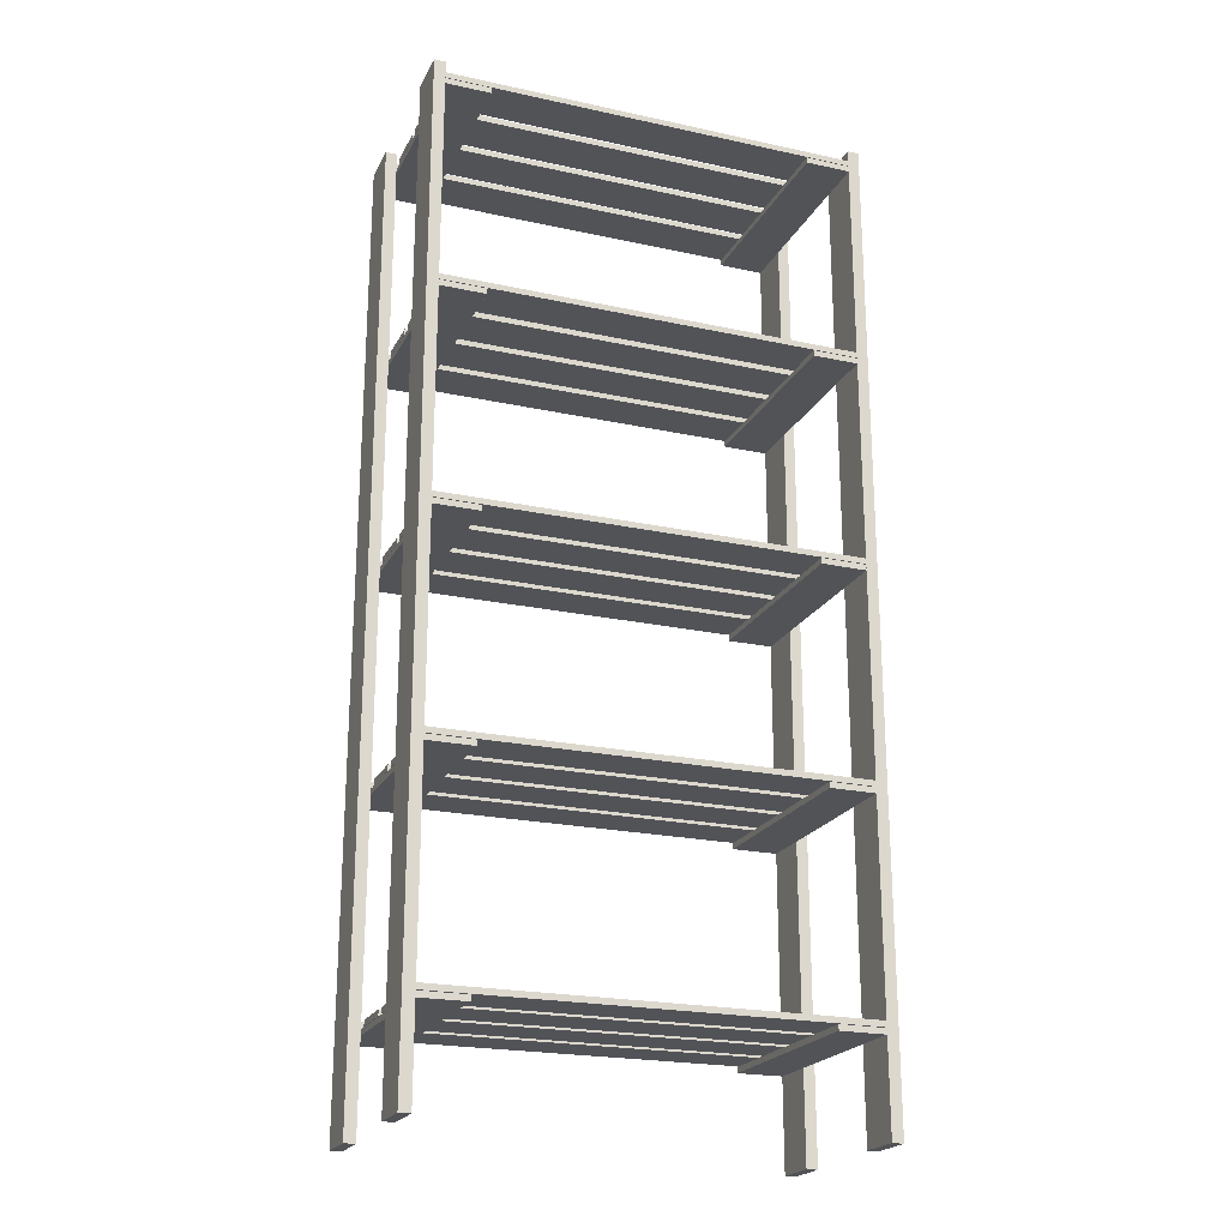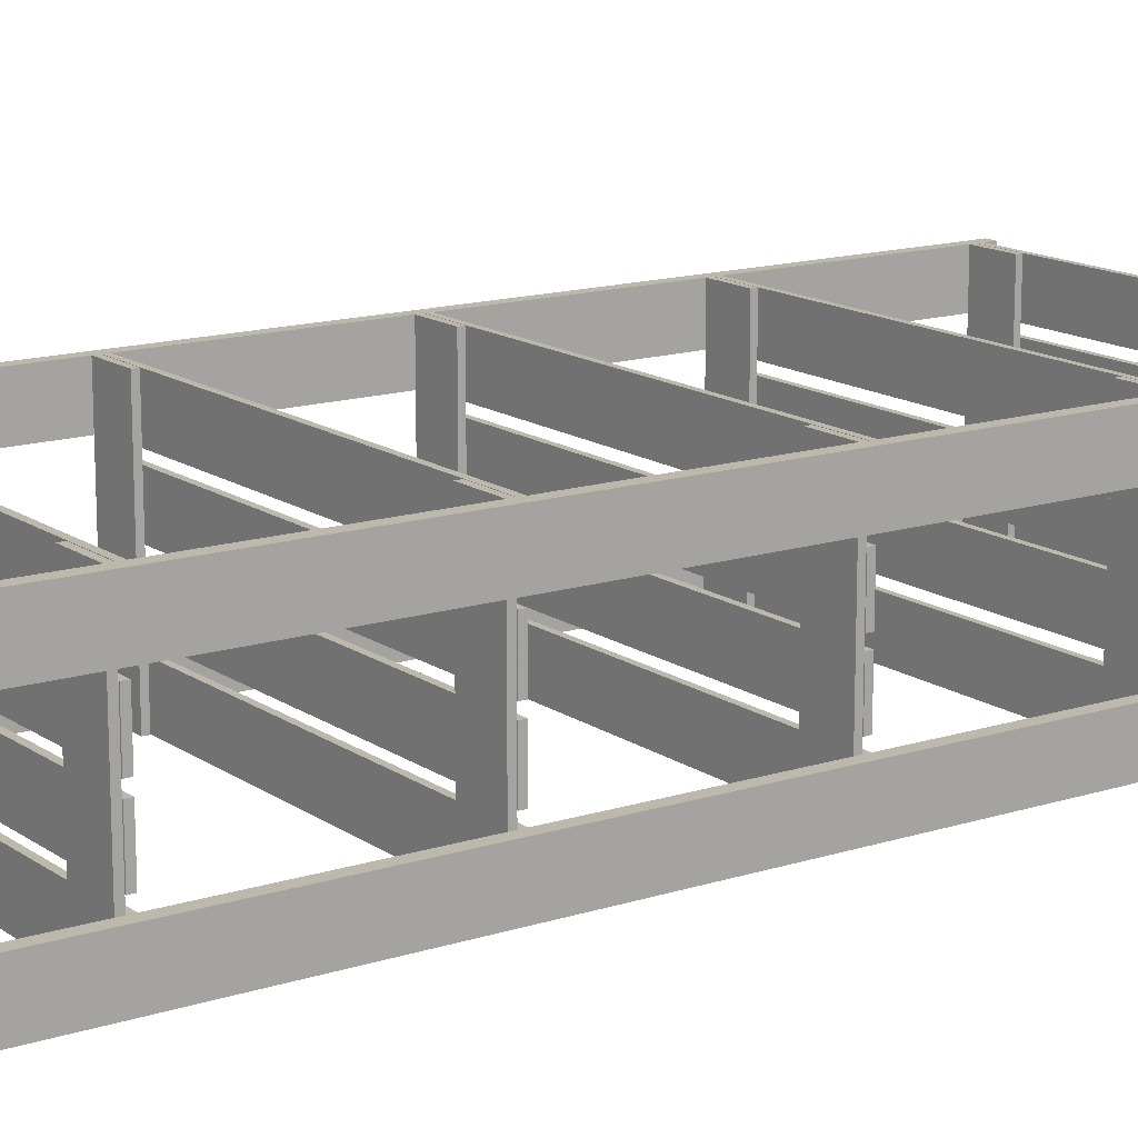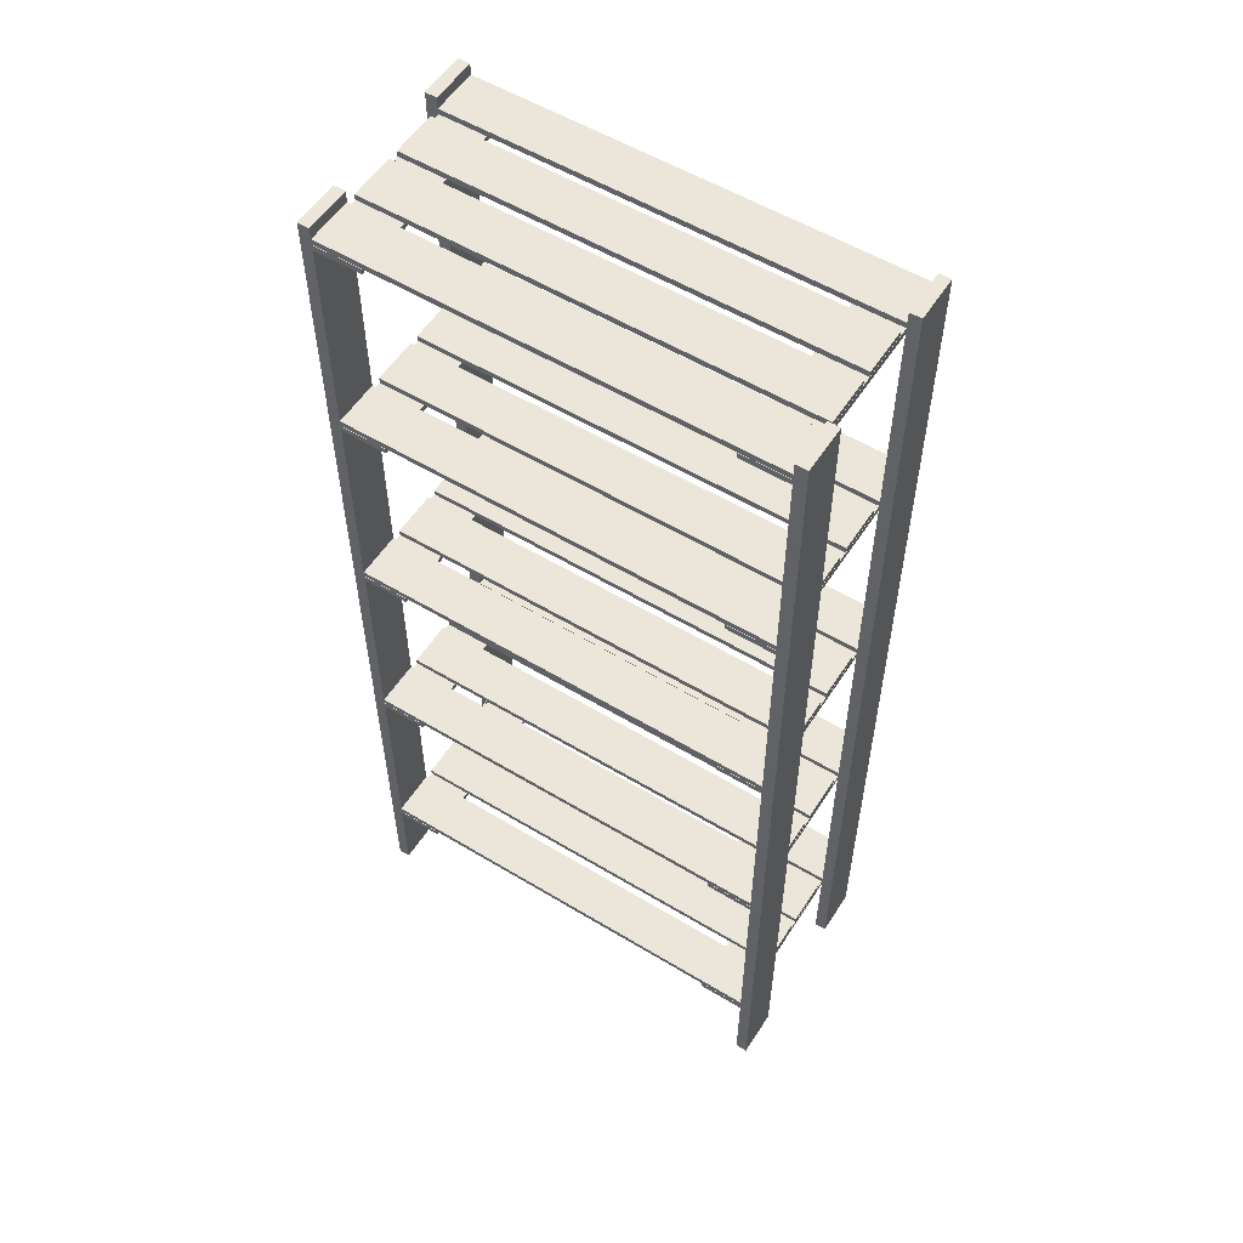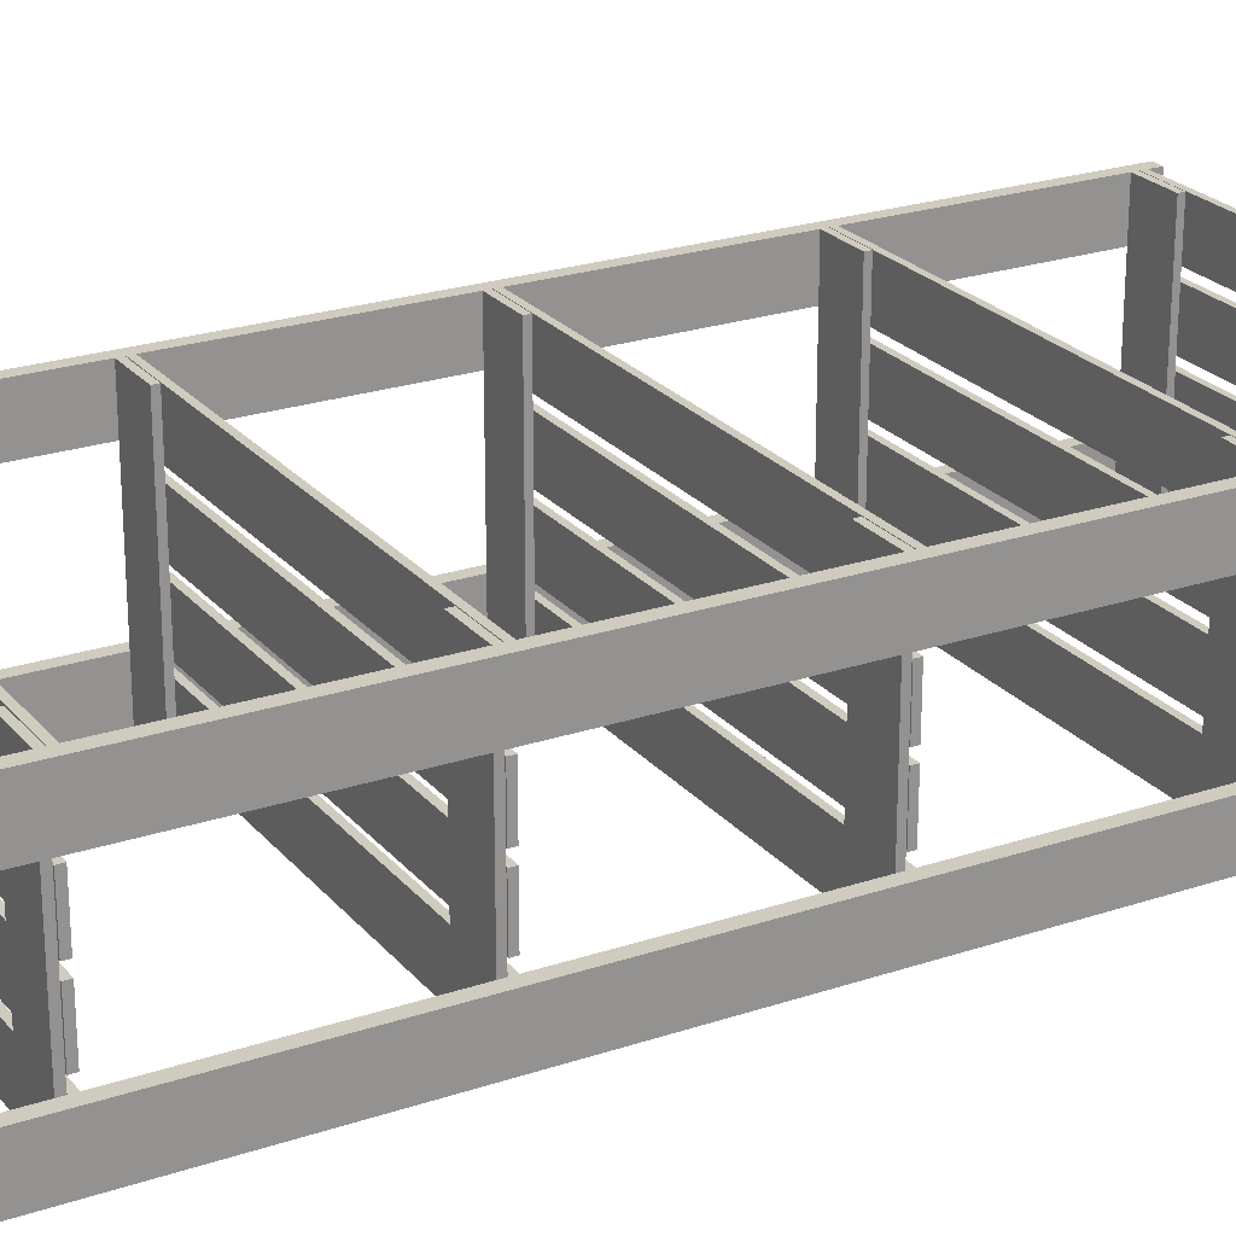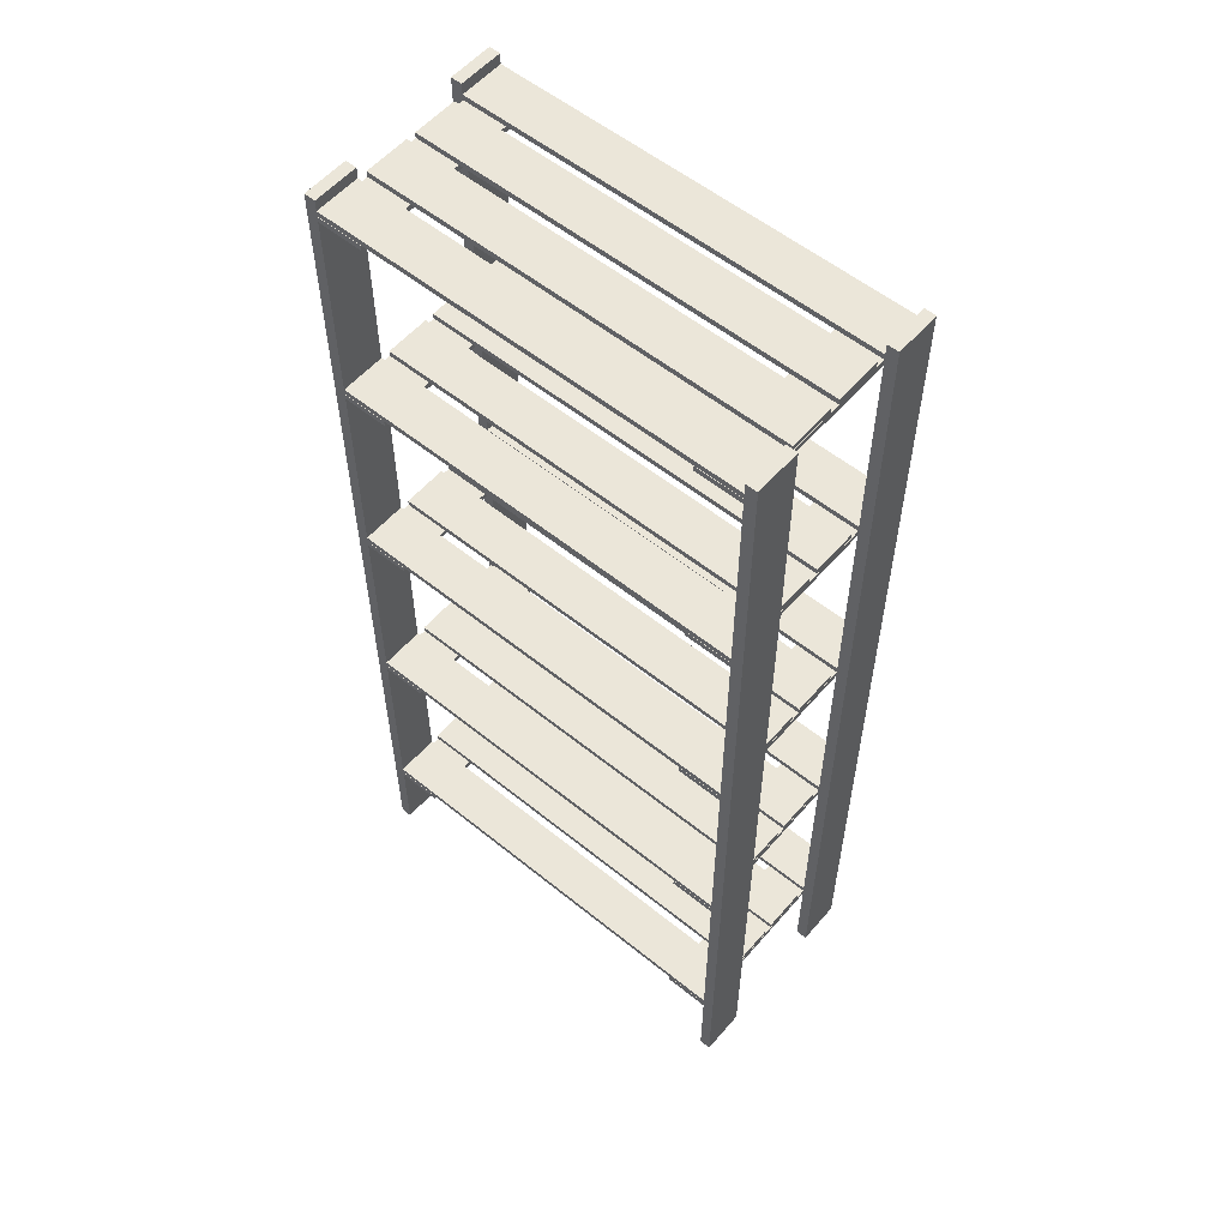
<metadata>
{"format":"obj","ext":"obj","renderer":"f3d","projection":"perspective","resolution":1024,"background":"white","views":[{"elev":-21.7,"azim":-21.0,"up":"+Y"},{"elev":14.6,"azim":55.3,"up":"+Z"},{"elev":55.6,"azim":32.4,"up":"+Y"},{"elev":23.7,"azim":60.6,"up":"+Z"},{"elev":56.3,"azim":-139.8,"up":"+Y"}]}
</metadata>
<code>
g 1_1
v 225.5 0 358.6
v 223.5 0 366.6
v 223.5 0 358.6
v 225.5 0 366.6
v 223.5 170 358.6
v 225.5 170 358.6
v 225.5 170 366.6
v 223.5 170 366.6
f 1 2 3
f 2 1 4
f 5 1 3
f 1 5 6
f 1 7 4
f 7 1 6
f 7 2 4
f 2 7 8
f 5 2 8
f 2 5 3
f 7 5 8
f 5 7 6
g 2_2
v 223.5 0 337.6
v 225.5 0 329.6
v 225.5 0 337.6
v 223.5 0 329.6
v 225.5 170 337.6
v 223.5 170 337.6
v 223.5 170 329.6
v 225.5 170 329.6
f 9 10 11
f 10 9 12
f 13 9 11
f 9 13 14
f 9 15 12
f 15 9 14
f 15 10 12
f 10 15 16
f 13 10 16
f 10 13 11
f 15 13 16
f 13 15 14
g 3_3
v 300.5 0 358.6
v 298.5 0 366.6
v 298.5 0 358.6
v 300.5 0 366.6
v 298.5 170 358.6
v 300.5 170 358.6
v 300.5 170 366.6
v 298.5 170 366.6
f 17 18 19
f 18 17 20
f 21 17 19
f 17 21 22
f 17 23 20
f 23 17 22
f 23 18 20
f 18 23 24
f 21 18 24
f 18 21 19
f 23 21 24
f 21 23 22
g 4_4
v 298.5 0 337.6
v 300.5 0 329.6
v 300.5 0 337.6
v 298.5 0 329.6
v 300.5 170 337.6
v 298.5 170 337.6
v 298.5 170 329.6
v 300.5 170 329.6
f 25 26 27
f 26 25 28
f 29 25 27
f 25 29 30
f 25 31 28
f 31 25 30
f 31 26 28
f 26 31 32
f 29 26 32
f 26 29 27
f 31 29 32
f 29 31 30
g 5_5
v 298.5 168 366.6
v 225.5 168 358.6
v 225.5 168 366.6
v 298.5 168 358.6
v 225.5 167 366.6
v 225.5 167 358.6
v 298.5 167 366.6
v 298.5 167 358.6
f 33 34 35
f 34 33 36
f 34 37 35
f 37 34 38
f 33 37 39
f 37 33 35
f 40 33 39
f 33 40 36
f 34 40 38
f 40 34 36
f 40 37 38
f 37 40 39
g 6_6
v 298.5 168 356.9
v 225.5 168 348.9
v 225.5 168 356.9
v 298.5 168 348.9
v 225.5 167 356.9
v 225.5 167 348.9
v 298.5 167 356.9
v 298.5 167 348.9
f 41 42 43
f 42 41 44
f 42 45 43
f 45 42 46
f 41 45 47
f 45 41 43
f 48 41 47
f 41 48 44
f 42 48 46
f 48 42 44
f 48 45 46
f 45 48 47
g 7_7
v 298.5 168 347.2
v 225.5 168 339.2
v 225.5 168 347.2
v 298.5 168 339.2
v 225.5 167 347.2
v 225.5 167 339.2
v 298.5 167 347.2
v 298.5 167 339.2
f 49 50 51
f 50 49 52
f 50 53 51
f 53 50 54
f 49 53 55
f 53 49 51
f 56 49 55
f 49 56 52
f 50 56 54
f 56 50 52
f 56 53 54
f 53 56 55
g 8_8
v 298.5 168 337.6
v 225.5 168 329.6
v 225.5 168 337.6
v 298.5 168 329.6
v 225.5 167 337.6
v 225.5 167 329.6
v 298.5 167 337.6
v 298.5 167 329.6
f 57 58 59
f 58 57 60
f 58 61 59
f 61 58 62
f 57 61 63
f 61 57 59
f 64 57 63
f 57 64 60
f 58 64 62
f 64 58 60
f 64 61 62
f 61 64 63
g 9_9
v 290.5 166.9 329.6
v 298.5 165.9 329.6
v 290.5 165.9 329.6
v 298.5 166.9 329.6
v 290.5 165.9 366.6
v 290.5 166.9 366.6
v 298.5 166.9 366.6
v 298.5 165.9 366.6
f 65 66 67
f 66 65 68
f 65 69 70
f 69 65 67
f 71 65 70
f 65 71 68
f 66 71 72
f 71 66 68
f 66 69 67
f 69 66 72
f 71 69 72
f 69 71 70
g 10_10
v 225.5 166.9 329.6
v 233.5 166.9 329.6
v 225.5 165.9 329.6
v 233.5 165.9 329.6
v 233.5 165.9 366.6
v 233.5 166.9 366.6
v 225.5 166.9 366.6
v 225.5 165.9 366.6
f 73 74 75
f 76 75 74
f 76 74 77
f 78 77 74
f 73 79 74
f 78 74 79
f 73 75 79
f 80 79 75
f 80 75 77
f 76 77 75
f 78 79 77
f 80 77 79
g 11_11
v 298.5 130.5 366.6
v 225.5 130.5 358.6
v 225.5 130.5 366.6
v 298.5 130.5 358.6
v 225.5 129.5 366.6
v 225.5 129.5 358.6
v 298.5 129.5 366.6
v 298.5 129.5 358.6
f 81 82 83
f 82 81 84
f 82 85 83
f 85 82 86
f 81 85 87
f 85 81 83
f 88 81 87
f 81 88 84
f 82 88 86
f 88 82 84
f 88 85 86
f 85 88 87
g 12_12
v 298.5 130.5 356.9
v 225.5 130.5 348.9
v 225.5 130.5 356.9
v 298.5 130.5 348.9
v 225.5 129.5 356.9
v 225.5 129.5 348.9
v 298.5 129.5 356.9
v 298.5 129.5 348.9
f 89 90 91
f 90 89 92
f 90 93 91
f 93 90 94
f 89 93 95
f 93 89 91
f 96 89 95
f 89 96 92
f 90 96 94
f 96 90 92
f 96 93 94
f 93 96 95
g 13_13
v 298.5 130.5 347.2
v 225.5 130.5 339.2
v 225.5 130.5 347.2
v 298.5 130.5 339.2
v 225.5 129.5 347.2
v 225.5 129.5 339.2
v 298.5 129.5 347.2
v 298.5 129.5 339.2
f 97 98 99
f 98 97 100
f 98 101 99
f 101 98 102
f 97 101 103
f 101 97 99
f 104 97 103
f 97 104 100
f 98 104 102
f 104 98 100
f 104 101 102
f 101 104 103
g 14_14
v 298.5 130.5 337.6
v 225.5 130.5 329.6
v 225.5 130.5 337.6
v 298.5 130.5 329.6
v 225.5 129.5 337.6
v 225.5 129.5 329.6
v 298.5 129.5 337.6
v 298.5 129.5 329.6
f 105 106 107
f 106 105 108
f 106 109 107
f 109 106 110
f 105 109 111
f 109 105 107
f 112 105 111
f 105 112 108
f 106 112 110
f 112 106 108
f 112 109 110
f 109 112 111
g 15_15
v 290.5 129.4 329.6
v 298.5 128.4 329.6
v 290.5 128.4 329.6
v 298.5 129.4 329.6
v 290.5 128.4 366.6
v 290.5 129.4 366.6
v 298.5 129.4 366.6
v 298.5 128.4 366.6
f 113 114 115
f 114 113 116
f 113 117 118
f 117 113 115
f 119 113 118
f 113 119 116
f 114 119 120
f 119 114 116
f 114 117 115
f 117 114 120
f 119 117 120
f 117 119 118
g 16_16
v 225.5 129.4 329.6
v 233.5 129.4 329.6
v 225.5 128.4 329.6
v 233.5 128.4 329.6
v 233.5 128.4 366.6
v 233.5 129.4 366.6
v 225.5 129.4 366.6
v 225.5 128.4 366.6
f 121 122 123
f 124 123 122
f 124 122 125
f 126 125 122
f 121 127 122
f 126 122 127
f 121 123 127
f 128 127 123
f 128 123 125
f 124 125 123
f 126 127 125
f 128 125 127
g 17_17
v 298.5 93 366.6
v 225.5 93 358.6
v 225.5 93 366.6
v 298.5 93 358.6
v 225.5 92 366.6
v 225.5 92 358.6
v 298.5 92 366.6
v 298.5 92 358.6
f 129 130 131
f 130 129 132
f 130 133 131
f 133 130 134
f 129 133 135
f 133 129 131
f 136 129 135
f 129 136 132
f 130 136 134
f 136 130 132
f 136 133 134
f 133 136 135
g 18_18
v 298.5 93 356.9
v 225.5 93 348.9
v 225.5 93 356.9
v 298.5 93 348.9
v 225.5 92 356.9
v 225.5 92 348.9
v 298.5 92 356.9
v 298.5 92 348.9
f 137 138 139
f 138 137 140
f 138 141 139
f 141 138 142
f 137 141 143
f 141 137 139
f 144 137 143
f 137 144 140
f 138 144 142
f 144 138 140
f 144 141 142
f 141 144 143
g 19_19
v 298.5 93 347.2
v 225.5 93 339.2
v 225.5 93 347.2
v 298.5 93 339.2
v 225.5 92 347.2
v 225.5 92 339.2
v 298.5 92 347.2
v 298.5 92 339.2
f 145 146 147
f 146 145 148
f 146 149 147
f 149 146 150
f 145 149 151
f 149 145 147
f 152 145 151
f 145 152 148
f 146 152 150
f 152 146 148
f 152 149 150
f 149 152 151
g 20_20
v 298.5 93 337.6
v 225.5 93 329.6
v 225.5 93 337.6
v 298.5 93 329.6
v 225.5 92 337.6
v 225.5 92 329.6
v 298.5 92 337.6
v 298.5 92 329.6
f 153 154 155
f 154 153 156
f 154 157 155
f 157 154 158
f 153 157 159
f 157 153 155
f 160 153 159
f 153 160 156
f 154 160 158
f 160 154 156
f 160 157 158
f 157 160 159
g 21_21
v 290.5 91.9 329.6
v 298.5 90.9 329.6
v 290.5 90.9 329.6
v 298.5 91.9 329.6
v 290.5 90.9 366.6
v 290.5 91.9 366.6
v 298.5 91.9 366.6
v 298.5 90.9 366.6
f 161 162 163
f 162 161 164
f 161 165 166
f 165 161 163
f 167 161 166
f 161 167 164
f 162 167 168
f 167 162 164
f 162 165 163
f 165 162 168
f 167 165 168
f 165 167 166
g 22_22
v 225.5 91.9 329.6
v 233.5 91.9 329.6
v 225.5 90.9 329.6
v 233.5 90.9 329.6
v 233.5 90.9 366.6
v 233.5 91.9 366.6
v 225.5 91.9 366.6
v 225.5 90.9 366.6
f 169 170 171
f 172 171 170
f 172 170 173
f 174 173 170
f 169 175 170
f 174 170 175
f 169 171 175
f 176 175 171
f 176 171 173
f 172 173 171
f 174 175 173
f 176 173 175
g 23_23
v 298.5 55.5 366.6
v 225.5 55.5 358.6
v 225.5 55.5 366.6
v 298.5 55.5 358.6
v 225.5 54.5 366.6
v 225.5 54.5 358.6
v 298.5 54.5 366.6
v 298.5 54.5 358.6
f 177 178 179
f 178 177 180
f 178 181 179
f 181 178 182
f 177 181 183
f 181 177 179
f 184 177 183
f 177 184 180
f 178 184 182
f 184 178 180
f 184 181 182
f 181 184 183
g 24_24
v 298.5 55.5 356.9
v 225.5 55.5 348.9
v 225.5 55.5 356.9
v 298.5 55.5 348.9
v 225.5 54.5 356.9
v 225.5 54.5 348.9
v 298.5 54.5 356.9
v 298.5 54.5 348.9
f 185 186 187
f 186 185 188
f 186 189 187
f 189 186 190
f 185 189 191
f 189 185 187
f 192 185 191
f 185 192 188
f 186 192 190
f 192 186 188
f 192 189 190
f 189 192 191
g 25_25
v 298.5 55.5 347.2
v 225.5 55.5 339.2
v 225.5 55.5 347.2
v 298.5 55.5 339.2
v 225.5 54.5 347.2
v 225.5 54.5 339.2
v 298.5 54.5 347.2
v 298.5 54.5 339.2
f 193 194 195
f 194 193 196
f 194 197 195
f 197 194 198
f 193 197 199
f 197 193 195
f 200 193 199
f 193 200 196
f 194 200 198
f 200 194 196
f 200 197 198
f 197 200 199
g 26_26
v 298.5 55.5 337.6
v 225.5 55.5 329.6
v 225.5 55.5 337.6
v 298.5 55.5 329.6
v 225.5 54.5 337.6
v 225.5 54.5 329.6
v 298.5 54.5 337.6
v 298.5 54.5 329.6
f 201 202 203
f 202 201 204
f 202 205 203
f 205 202 206
f 201 205 207
f 205 201 203
f 208 201 207
f 201 208 204
f 202 208 206
f 208 202 204
f 208 205 206
f 205 208 207
g 27_27
v 290.5 54.4 329.6
v 298.5 53.4 329.6
v 290.5 53.4 329.6
v 298.5 54.4 329.6
v 290.5 53.4 366.6
v 290.5 54.4 366.6
v 298.5 54.4 366.6
v 298.5 53.4 366.6
f 209 210 211
f 210 209 212
f 209 213 214
f 213 209 211
f 215 209 214
f 209 215 212
f 210 215 216
f 215 210 212
f 210 213 211
f 213 210 216
f 215 213 216
f 213 215 214
g 28_28
v 225.5 54.4 329.6
v 233.5 54.4 329.6
v 225.5 53.4 329.6
v 233.5 53.4 329.6
v 233.5 53.4 366.6
v 233.5 54.4 366.6
v 225.5 54.4 366.6
v 225.5 53.4 366.6
f 217 218 219
f 220 219 218
f 220 218 221
f 222 221 218
f 217 223 218
f 222 218 223
f 217 219 223
f 224 223 219
f 224 219 221
f 220 221 219
f 222 223 221
f 224 221 223
g 29_29
v 298.5 18 366.6
v 225.5 18 358.6
v 225.5 18 366.6
v 298.5 18 358.6
v 225.5 17 366.6
v 225.5 17 358.6
v 298.5 17 366.6
v 298.5 17 358.6
f 225 226 227
f 226 225 228
f 226 229 227
f 229 226 230
f 225 229 231
f 229 225 227
f 232 225 231
f 225 232 228
f 226 232 230
f 232 226 228
f 232 229 230
f 229 232 231
g 30_30
v 298.5 18 356.9
v 225.5 18 348.9
v 225.5 18 356.9
v 298.5 18 348.9
v 225.5 17 356.9
v 225.5 17 348.9
v 298.5 17 356.9
v 298.5 17 348.9
f 233 234 235
f 234 233 236
f 234 237 235
f 237 234 238
f 233 237 239
f 237 233 235
f 240 233 239
f 233 240 236
f 234 240 238
f 240 234 236
f 240 237 238
f 237 240 239
g 31_31
v 298.5 18 347.2
v 225.5 18 339.2
v 225.5 18 347.2
v 298.5 18 339.2
v 225.5 17 347.2
v 225.5 17 339.2
v 298.5 17 347.2
v 298.5 17 339.2
f 241 242 243
f 242 241 244
f 242 245 243
f 245 242 246
f 241 245 247
f 245 241 243
f 248 241 247
f 241 248 244
f 242 248 246
f 248 242 244
f 248 245 246
f 245 248 247
g 32_32
v 298.5 18 337.6
v 225.5 18 329.6
v 225.5 18 337.6
v 298.5 18 329.6
v 225.5 17 337.6
v 225.5 17 329.6
v 298.5 17 337.6
v 298.5 17 329.6
f 249 250 251
f 250 249 252
f 250 253 251
f 253 250 254
f 249 253 255
f 253 249 251
f 256 249 255
f 249 256 252
f 250 256 254
f 256 250 252
f 256 253 254
f 253 256 255
g 33_33
v 290.5 16.9 329.6
v 298.5 15.9 329.6
v 290.5 15.9 329.6
v 298.5 16.9 329.6
v 290.5 15.9 366.6
v 290.5 16.9 366.6
v 298.5 16.9 366.6
v 298.5 15.9 366.6
f 257 258 259
f 258 257 260
f 257 261 262
f 261 257 259
f 263 257 262
f 257 263 260
f 258 263 264
f 263 258 260
f 258 261 259
f 261 258 264
f 263 261 264
f 261 263 262
g 34_34
v 225.5 16.9 329.6
v 233.5 16.9 329.6
v 225.5 15.9 329.6
v 233.5 15.9 329.6
v 233.5 15.9 366.6
v 233.5 16.9 366.6
v 225.5 16.9 366.6
v 225.5 15.9 366.6
f 265 266 267
f 268 267 266
f 268 266 269
f 270 269 266
f 265 271 266
f 270 266 271
f 265 267 271
f 272 271 267
f 272 267 269
f 268 269 267
f 270 271 269
f 272 269 271

</code>
